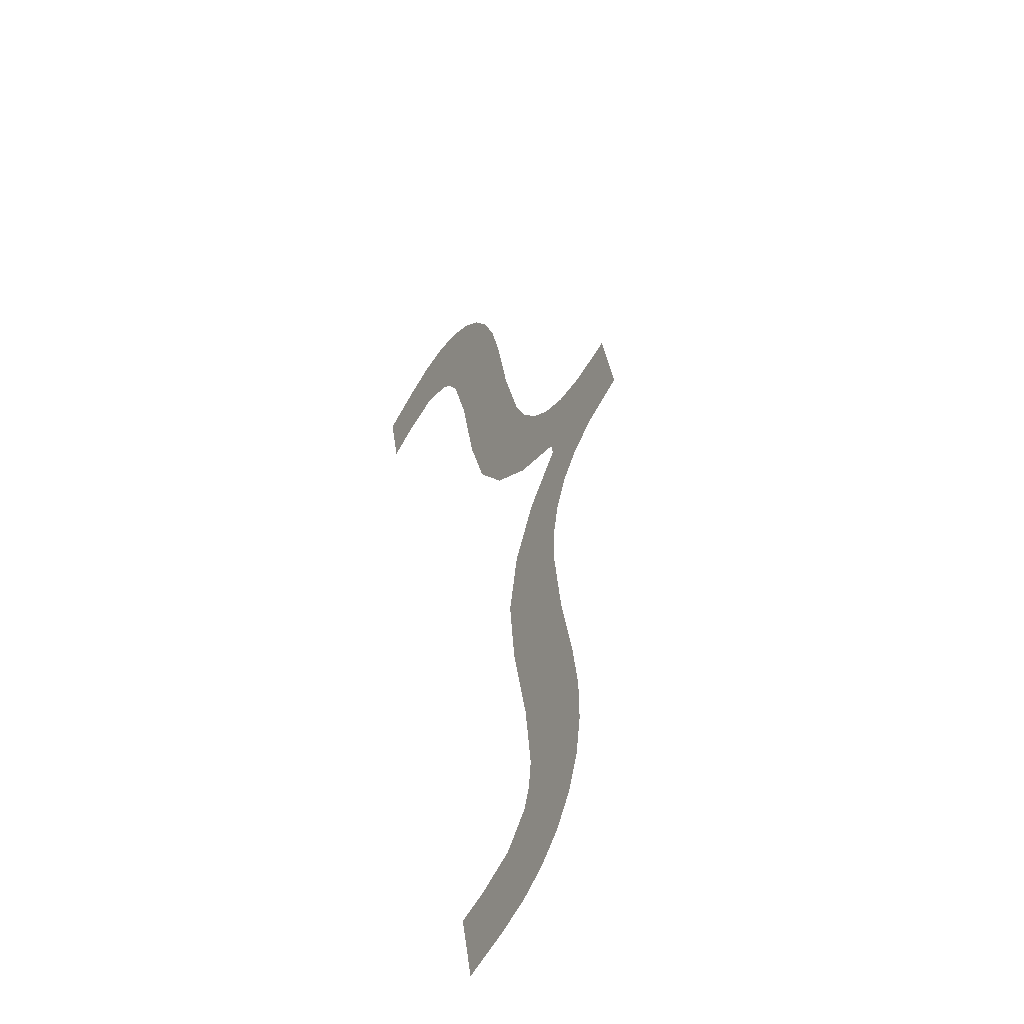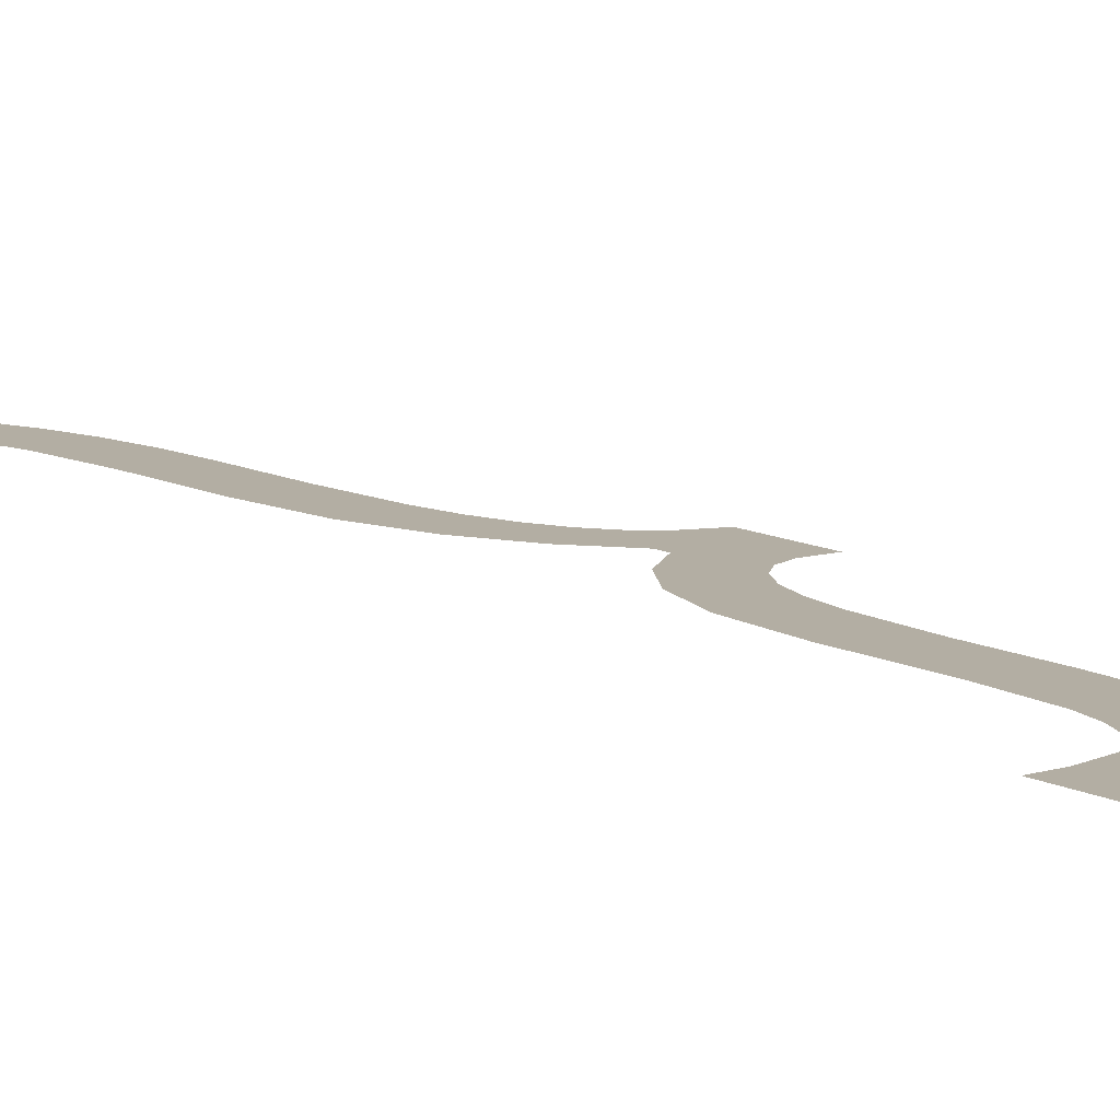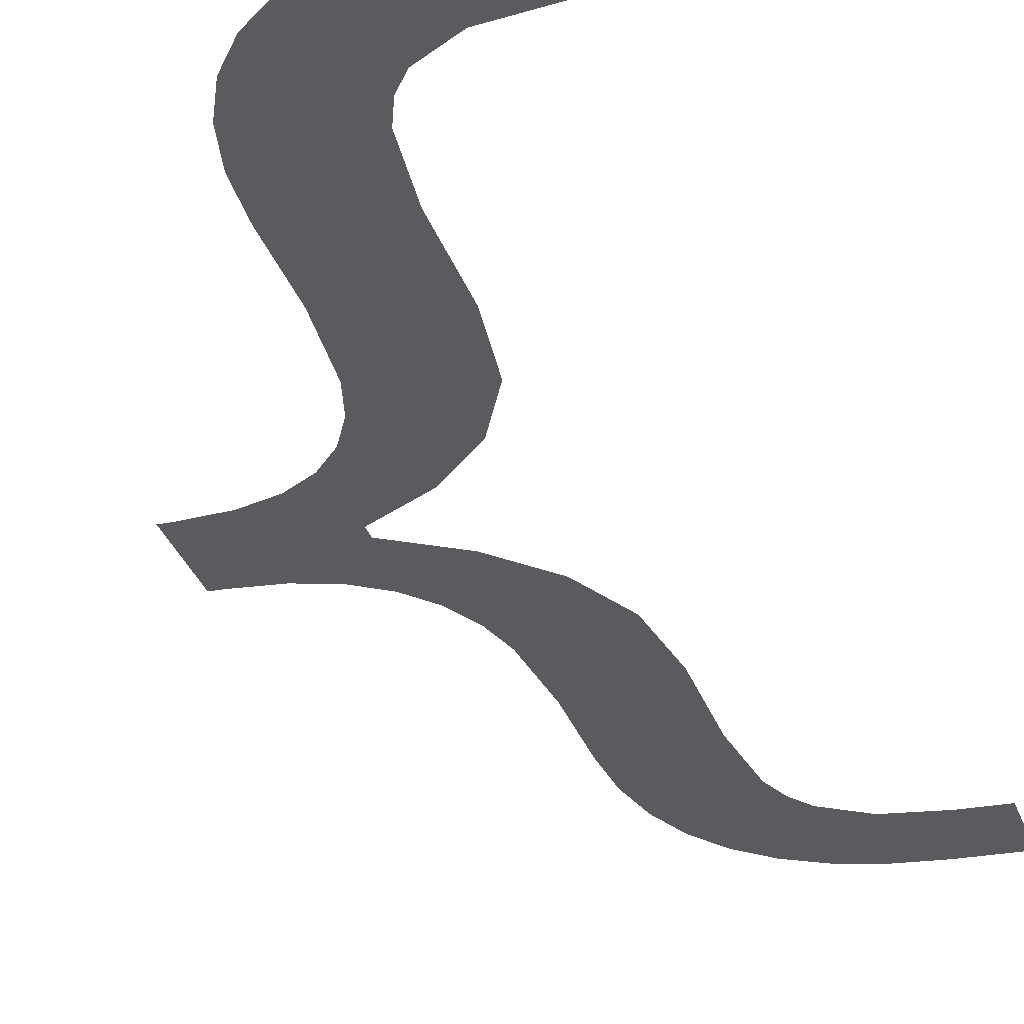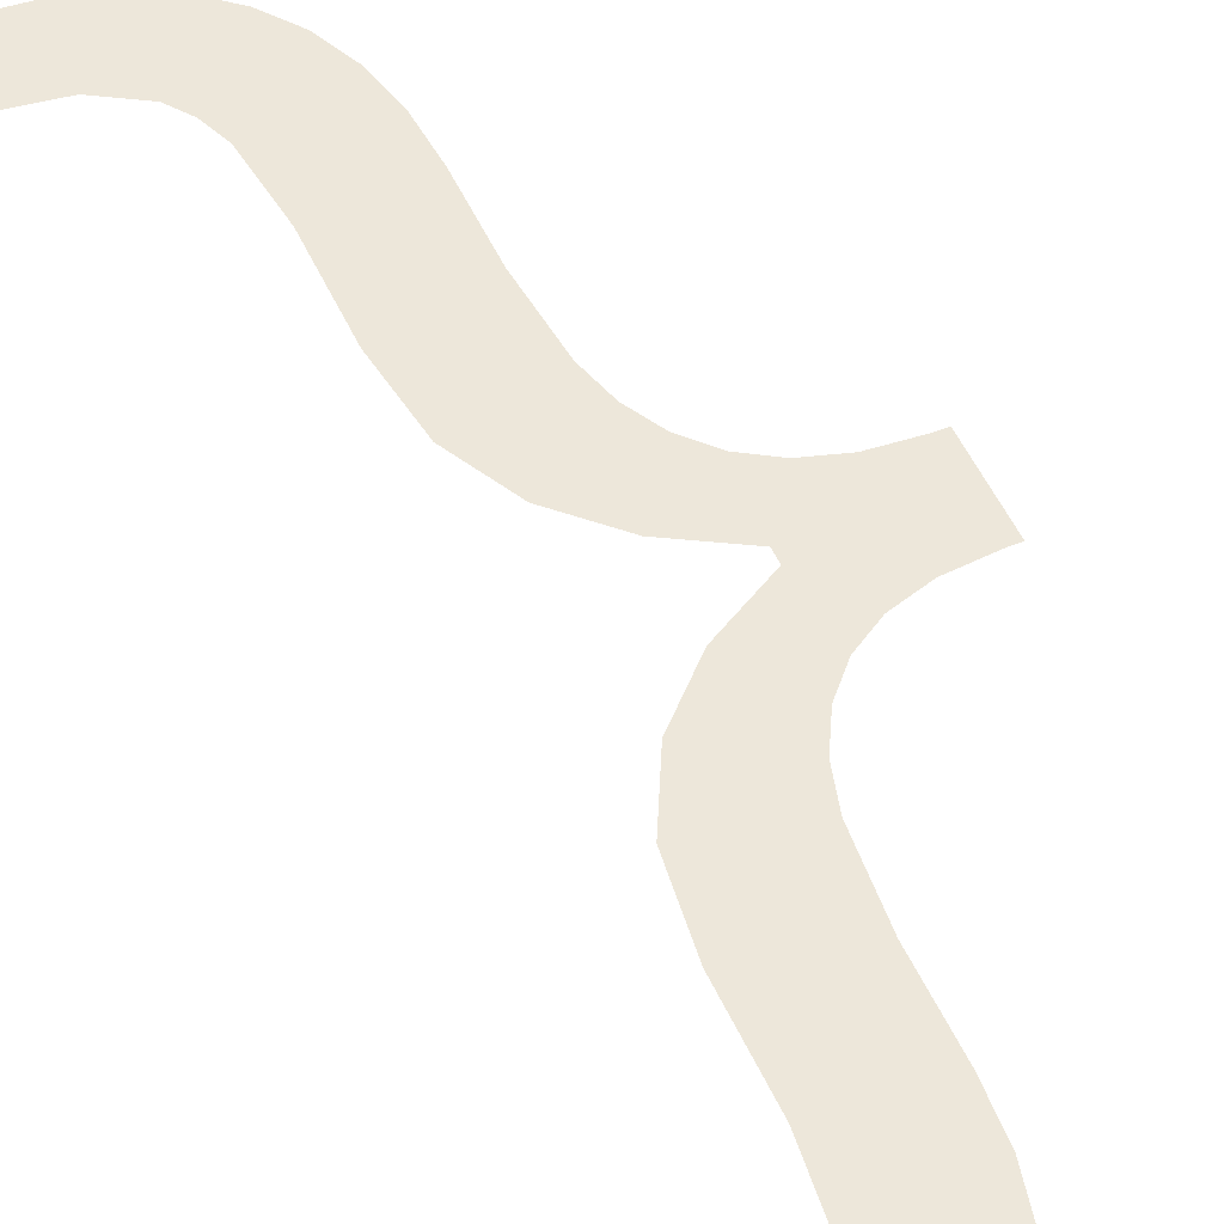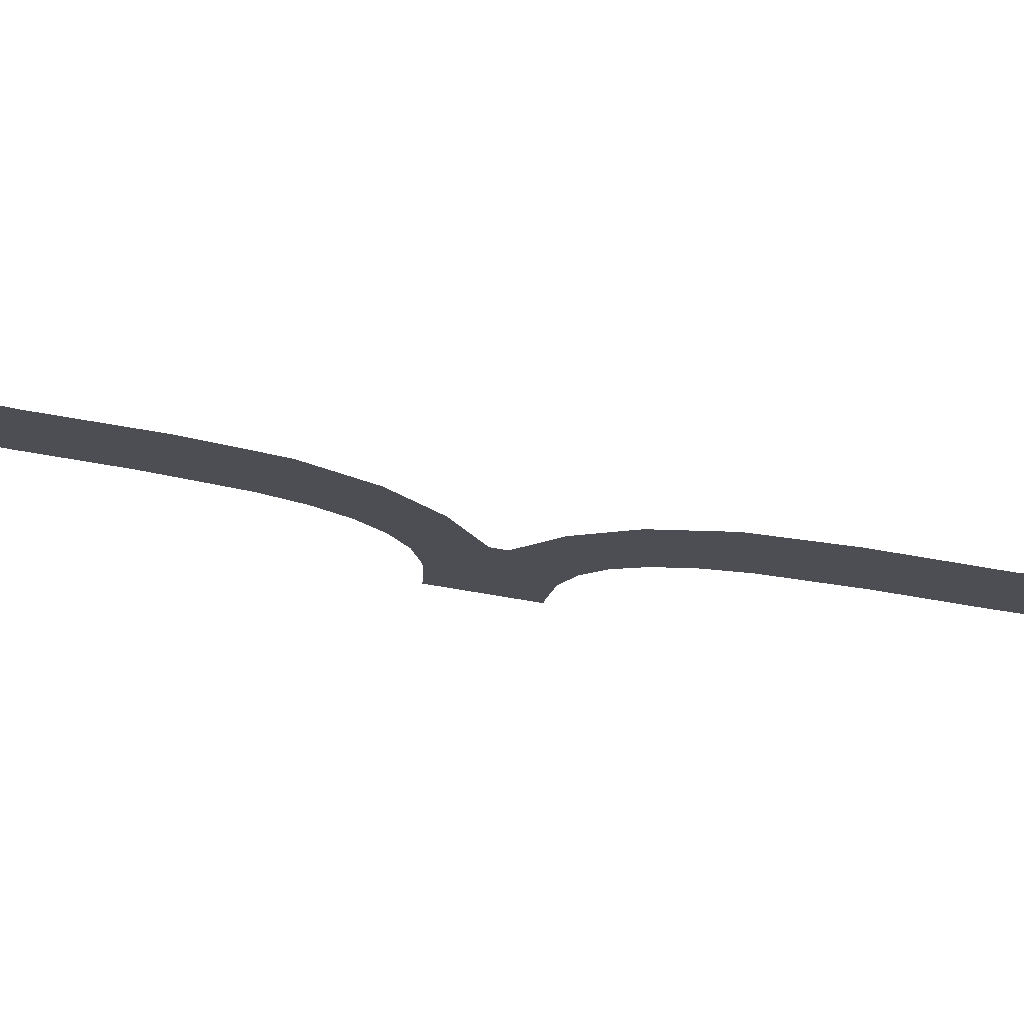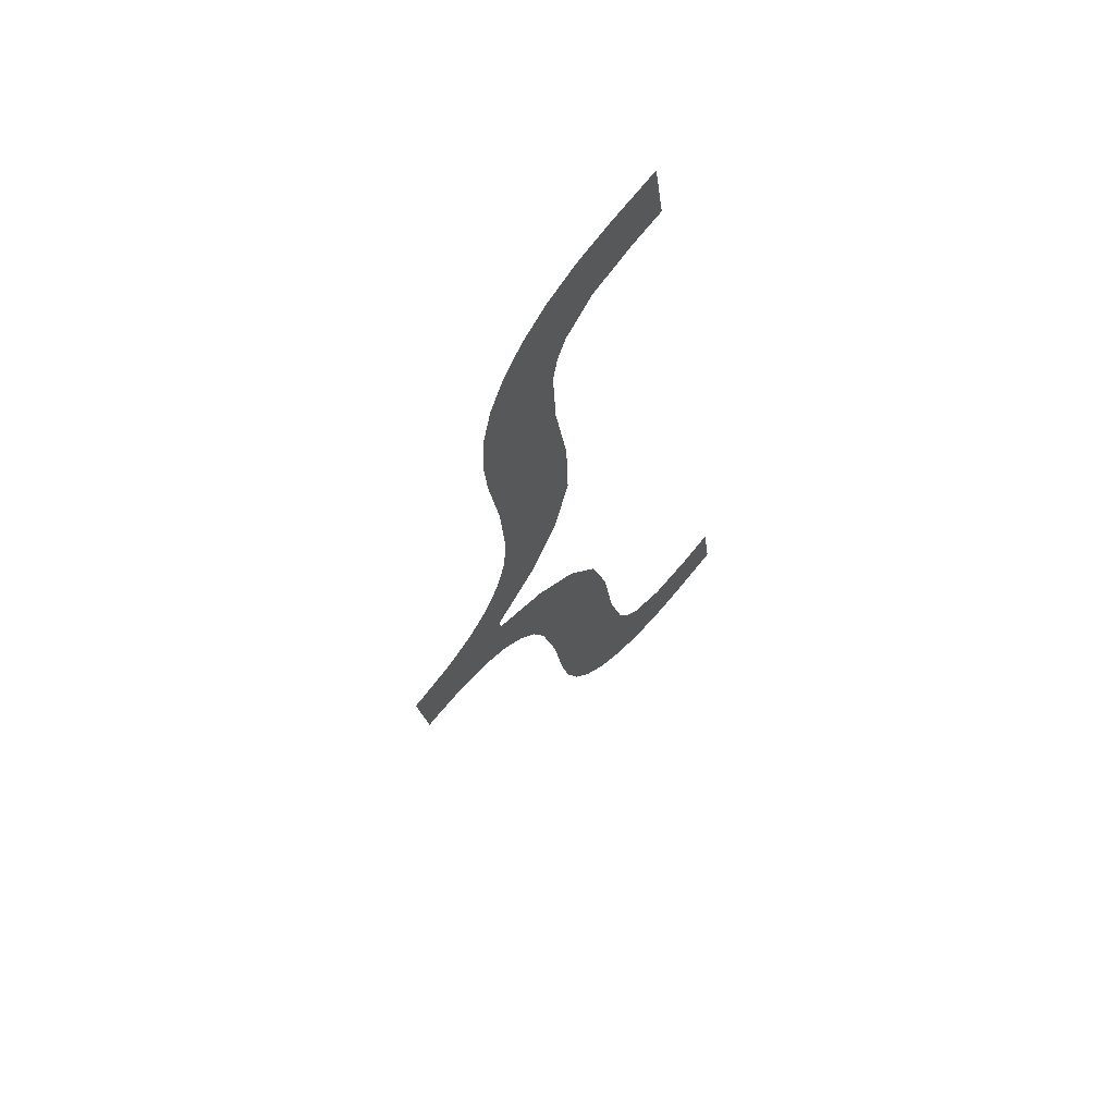
<metadata>
{"format":"obj","ext":"obj","renderer":"f3d","projection":"perspective","resolution":1024,"background":"white","views":[{"elev":-59.8,"azim":61.2,"up":"+Z"},{"elev":4.2,"azim":-51.3,"up":"+Y"},{"elev":-24.6,"azim":-161.3,"up":"+Y"},{"elev":46.3,"azim":-25.4,"up":"+Y"},{"elev":-14.5,"azim":-95.1,"up":"+Y"},{"elev":77.1,"azim":129.7,"up":"+Z"}]}
</metadata>
<code>
o mesh166/mesh166-geometry#mesh166-geometry
v 0.1836 -0.105 0.1418
v 0.1835 -0.1053 0.1445
v 0.1835 -0.1051 0.143
v 0.1837 -0.1058 0.1475
v 0.1833 -0.1055 0.1456
v 0.1841 -0.1048 0.1409
v 0.1832 -0.1056 0.146
v 0.1841 -0.1057 0.1472
v 0.1831 -0.1058 0.1478
v 0.1849 -0.1047 0.1402
v 0.1829 -0.1056 0.1464
v 0.1845 -0.1057 0.1467
v 0.1824 -0.1058 0.1479
v 0.1848 -0.1056 0.1461
v 0.1823 -0.1057 0.1467
v 0.185 -0.1055 0.1454
v 0.1817 -0.1059 0.148
v 0.185 -0.1052 0.1434
v 0.1814 -0.1057 0.1468
v 0.1851 -0.105 0.1422
v 0.185 -0.1054 0.1447
v 0.1807 -0.1059 0.148
v 0.1858 -0.1046 0.1397
v 0.1807 -0.1057 0.1468
v 0.1853 -0.1049 0.1416
v 0.1856 -0.1049 0.1411
v 0.1859 -0.1048 0.1407
v 0.1859 -0.1045 0.1384
v 0.1858 -0.1046 0.1395
v 0.1864 -0.1045 0.1387
v 0.1856 -0.1044 0.138
v 0.1864 -0.1048 0.1405
v 0.1853 -0.1043 0.1376
v 0.187 -0.1045 0.1389
v 0.1851 -0.1043 0.137
v 0.187 -0.1047 0.1403
v 0.1849 -0.1045 0.139
v 0.1877 -0.1045 0.1389
v 0.185 -0.1041 0.1358
v 0.1877 -0.1047 0.1403
v 0.185 -0.1038 0.1337
v 0.1879 -0.1045 0.1389
v 0.1848 -0.1037 0.1331
v 0.185 -0.1039 0.1345
v 0.1879 -0.1047 0.1403
v 0.1845 -0.1036 0.1325
v 0.1841 -0.1035 0.132
v 0.1841 -0.1044 0.1383
v 0.1837 -0.1035 0.1316
v 0.1836 -0.1043 0.1374
v 0.1835 -0.1041 0.1362
v 0.1835 -0.1039 0.1347
v 0.1833 -0.1038 0.1335
v 0.1832 -0.1037 0.1331
v 0.1831 -0.1034 0.1314
v 0.1829 -0.1036 0.1328
v 0.1824 -0.1034 0.1312
v 0.1823 -0.1036 0.1325
v 0.1817 -0.1034 0.1312
v 0.1814 -0.1036 0.1324
v 0.1807 -0.1036 0.1324
v 0.1807 -0.1034 0.1312
f 1 2 3
f 4 2 1
f 3 2 1
f 1 2 4
f 4 5 2
f 2 5 4
f 4 1 6
f 6 1 4
f 4 7 5
f 5 7 4
f 4 6 8
f 8 6 4
f 9 7 4
f 4 7 9
f 8 6 10
f 10 6 8
f 9 11 7
f 7 11 9
f 8 10 12
f 12 10 8
f 13 11 9
f 9 11 13
f 12 10 14
f 14 10 12
f 13 15 11
f 11 15 13
f 14 10 16
f 16 10 14
f 17 15 13
f 13 15 17
f 16 10 18
f 18 10 16
f 17 19 15
f 15 19 17
f 18 10 20
f 20 10 18
f 21 16 18
f 18 16 21
f 22 19 17
f 17 19 22
f 20 10 23
f 23 10 20
f 19 22 24
f 24 22 19
f 20 23 25
f 25 23 20
f 25 23 26
f 26 23 25
f 26 23 27
f 27 23 26
f 27 23 28
f 28 23 27
f 29 28 23
f 23 28 29
f 27 28 30
f 30 28 27
f 29 31 28
f 28 31 29
f 27 30 32
f 32 30 27
f 29 33 31
f 31 33 29
f 32 30 34
f 34 30 32
f 29 35 33
f 33 35 29
f 32 34 36
f 36 34 32
f 37 35 29
f 29 35 37
f 36 34 38
f 38 34 36
f 37 39 35
f 35 39 37
f 36 38 40
f 40 38 36
f 37 41 39
f 39 41 37
f 40 38 42
f 42 38 40
f 37 43 41
f 41 43 37
f 39 41 44
f 44 41 39
f 40 42 45
f 45 42 40
f 37 46 43
f 43 46 37
f 37 47 46
f 46 47 37
f 48 47 37
f 37 47 48
f 48 49 47
f 47 49 48
f 50 49 48
f 48 49 50
f 51 49 50
f 50 49 51
f 52 49 51
f 51 49 52
f 53 49 52
f 52 49 53
f 54 49 53
f 53 49 54
f 54 55 49
f 49 55 54
f 56 55 54
f 54 55 56
f 56 57 55
f 55 57 56
f 58 57 56
f 56 57 58
f 58 59 57
f 57 59 58
f 60 59 58
f 58 59 60
f 61 59 60
f 60 59 61
f 59 61 62
f 62 61 59

</code>
